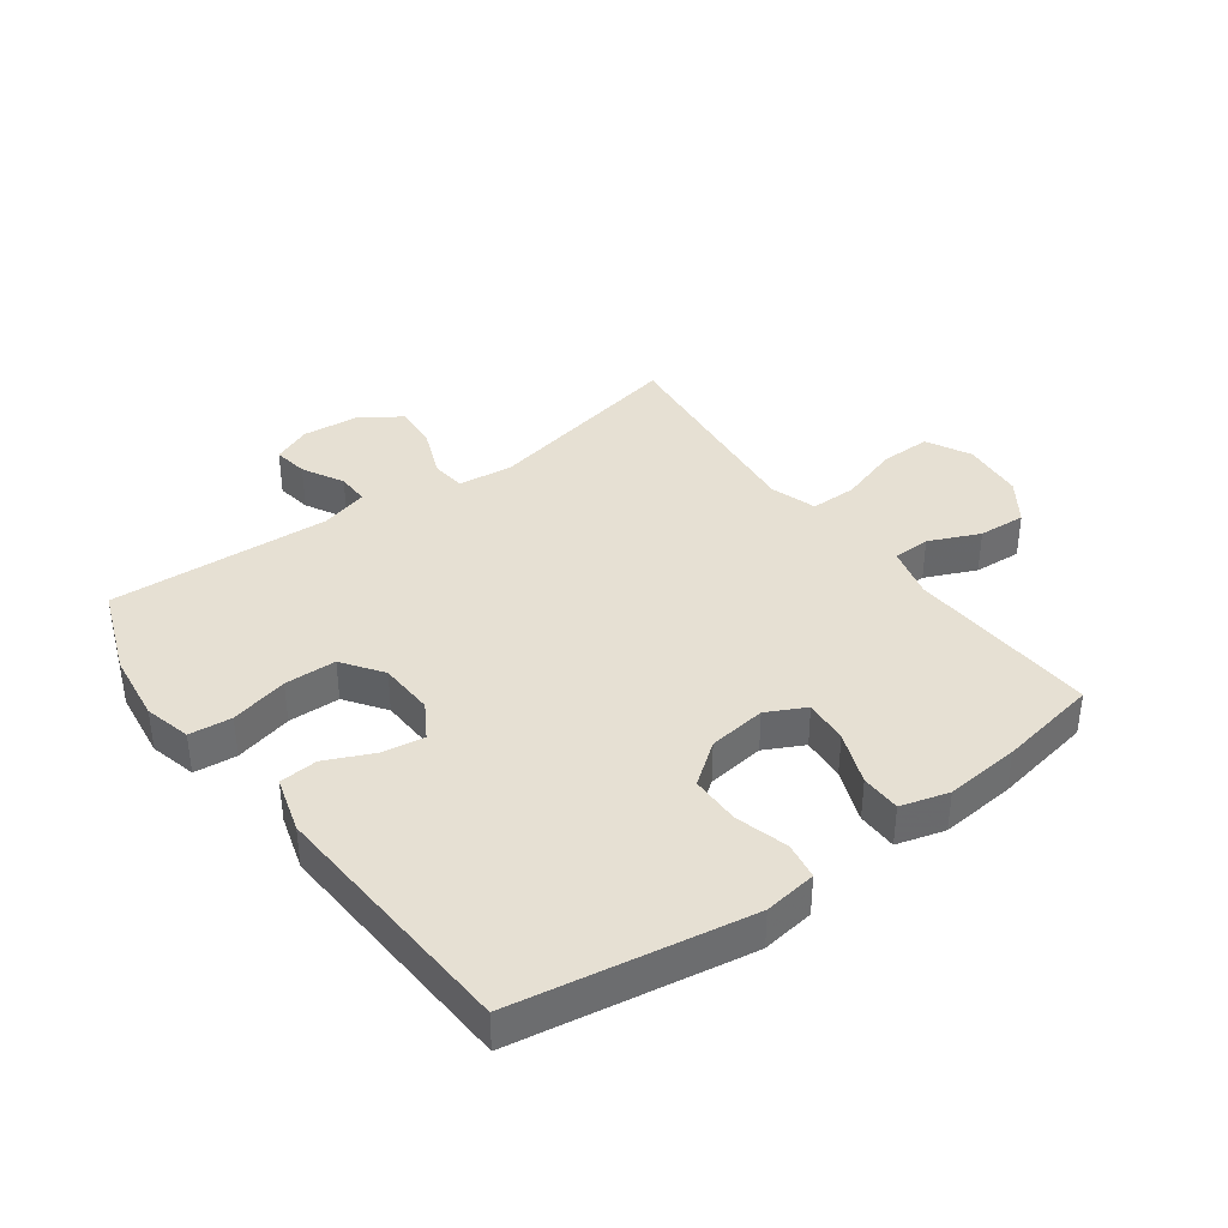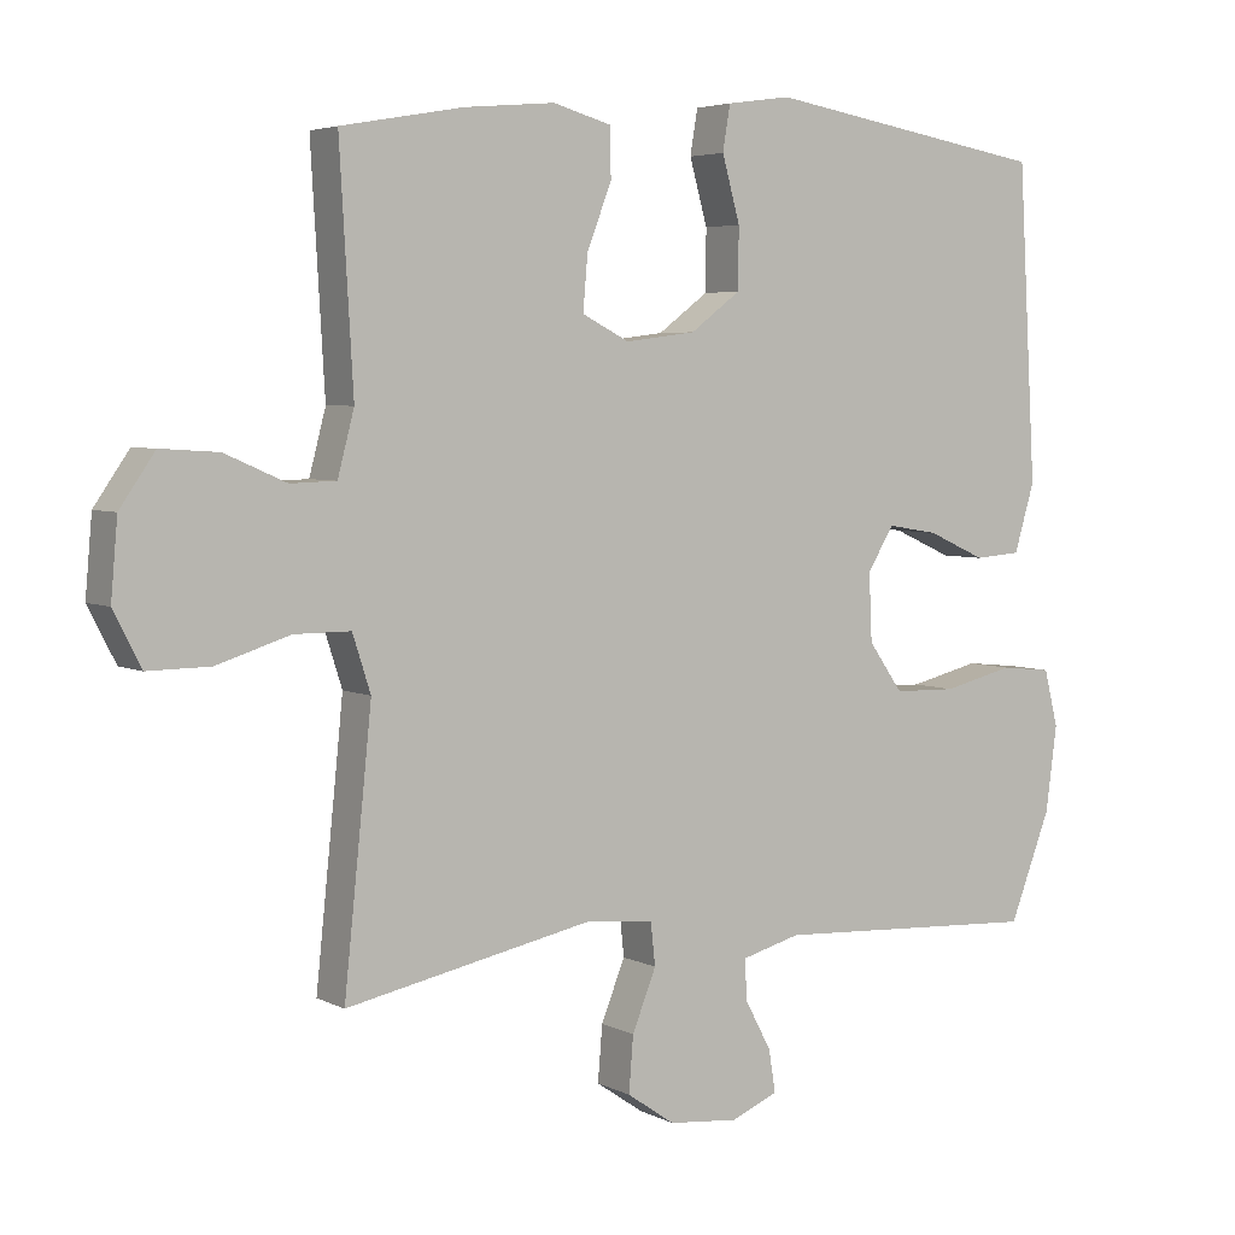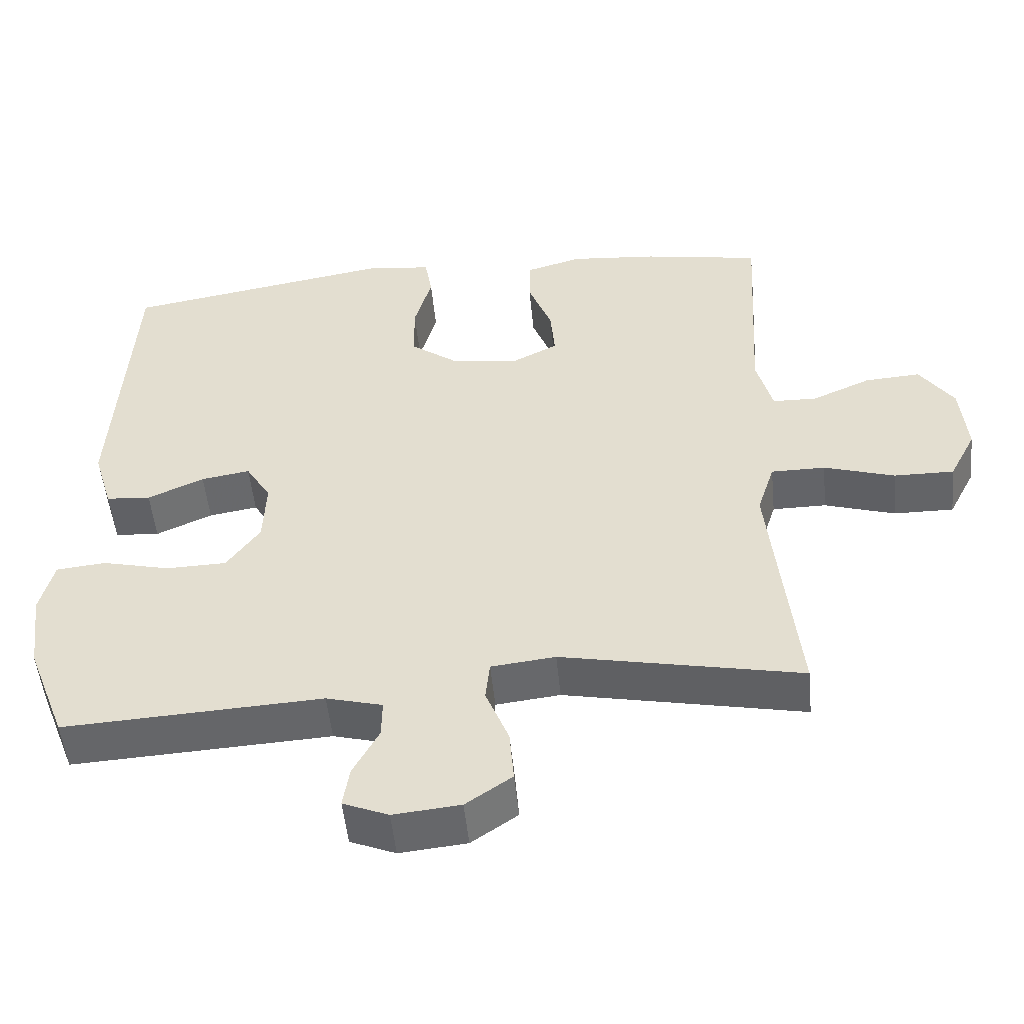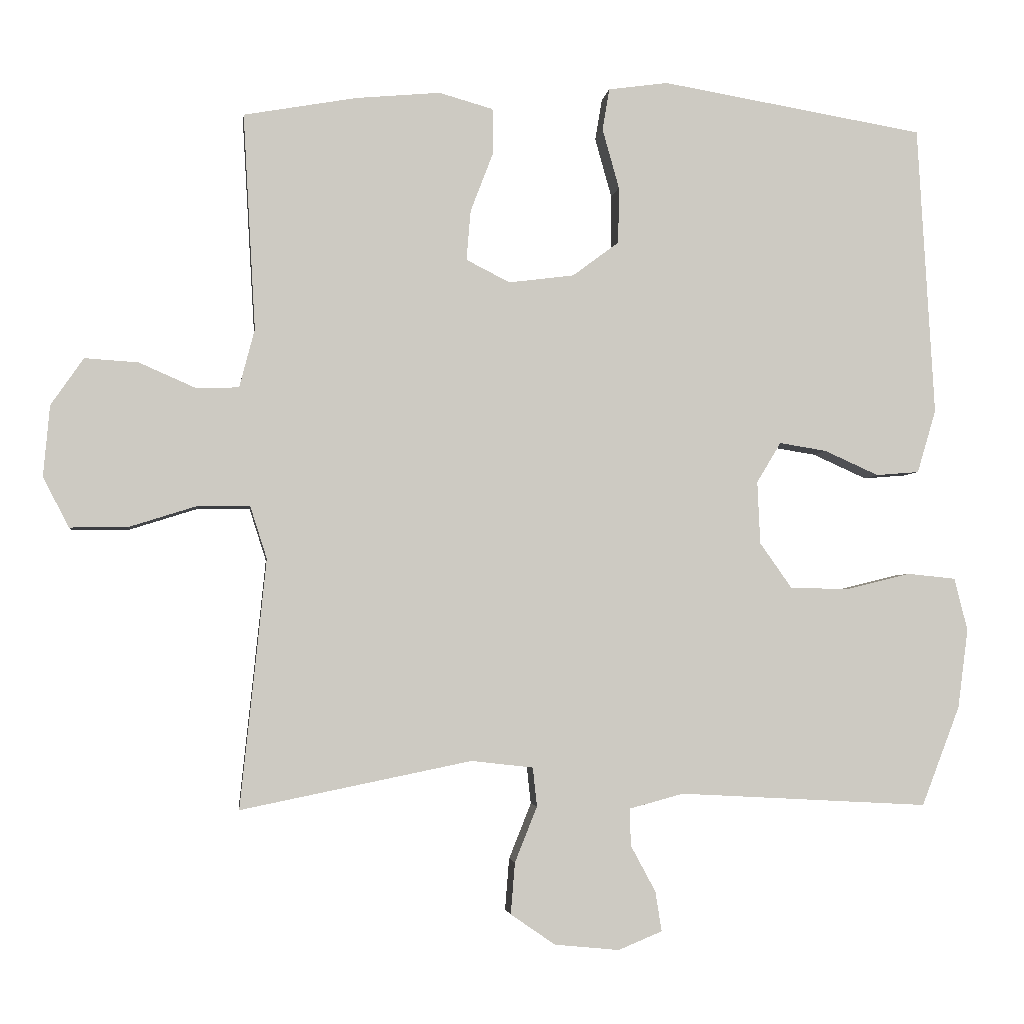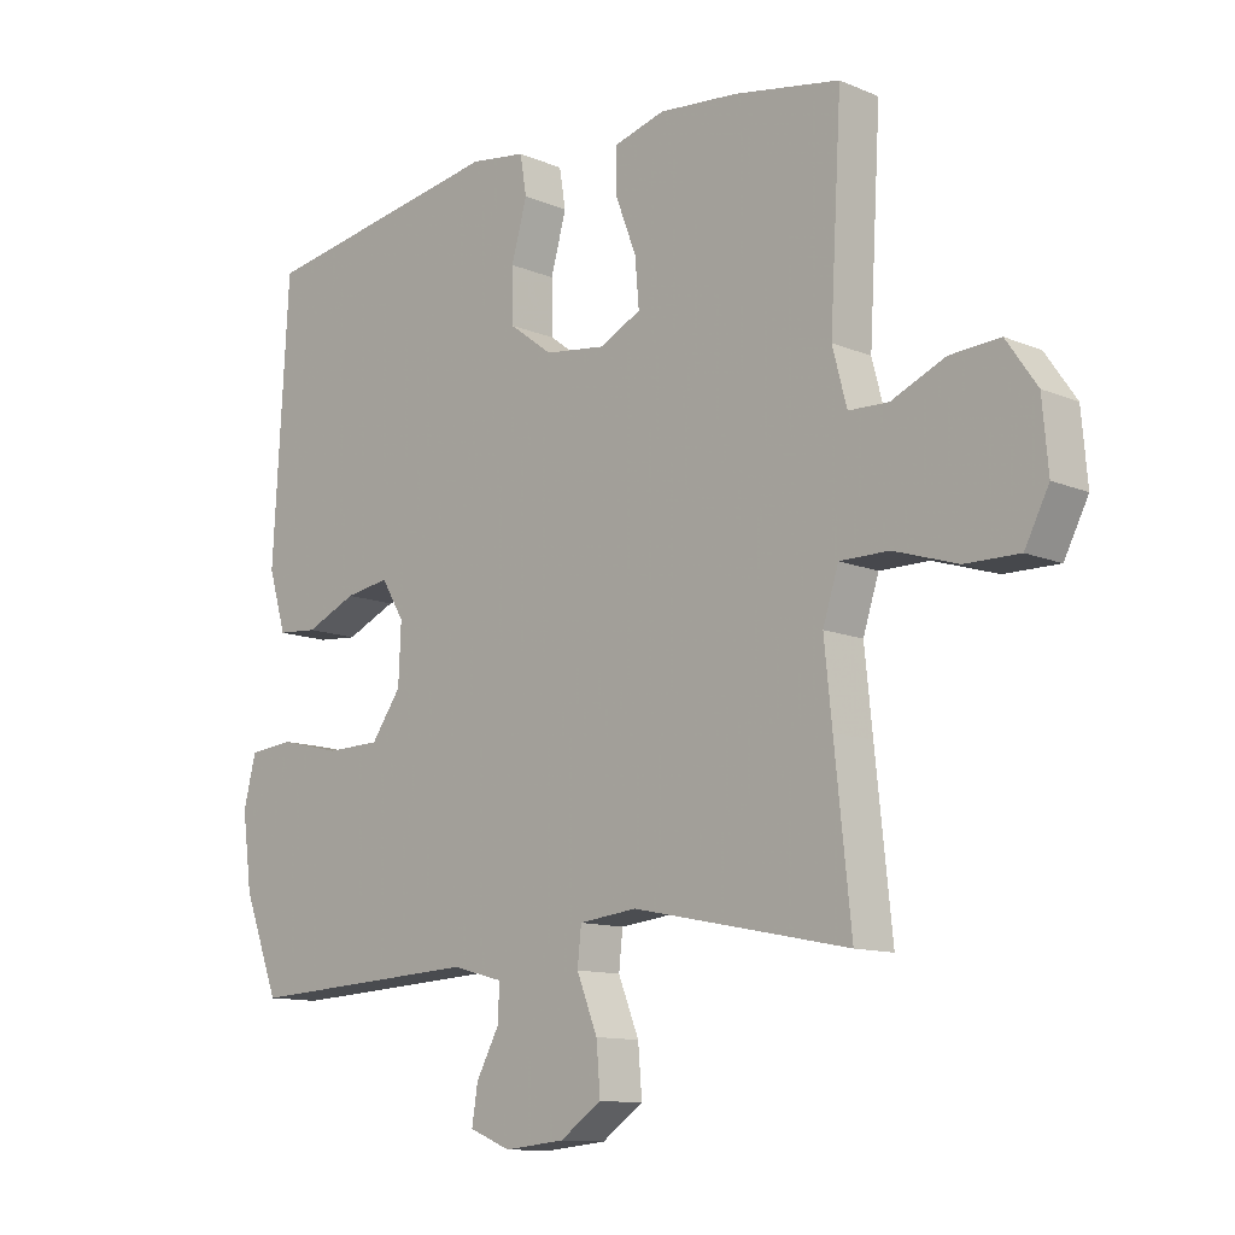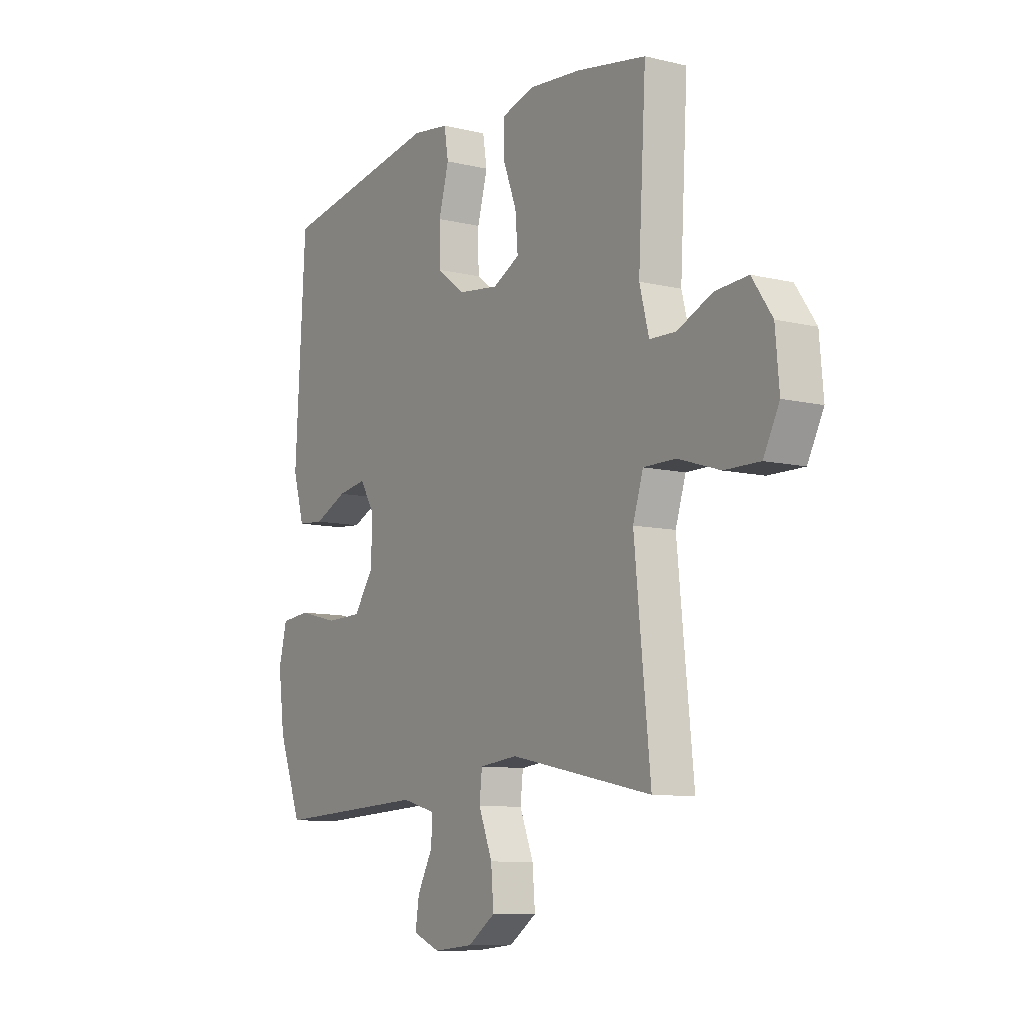
<metadata>
{"format":"obj","ext":"obj","renderer":"f3d","projection":"perspective","resolution":1024,"background":"white","views":[{"elev":38.4,"azim":-36.3,"up":"+Y"},{"elev":4.6,"azim":147.0,"up":"+Z"},{"elev":-51.3,"azim":5.6,"up":"+Z"},{"elev":-3.3,"azim":173.1,"up":"+Z"},{"elev":-11.7,"azim":44.7,"up":"+Z"},{"elev":-9.4,"azim":57.8,"up":"+Z"}]}
</metadata>
<code>
v 0.5 0.07 -0.5
v 0.168 0.07 -0.432
v 0.079 0.07 -0.442
v 0.073 0.07 -0.498
v 0.105 0.07 -0.578
v 0.111 0.07 -0.652
v 0.047 0.07 -0.696
v -0.046 0.07 -0.705
v -0.109 0.07 -0.679
v -0.1 0.07 -0.622
v -0.064 0.07 -0.555
v -0.063 0.07 -0.502
v -0.141 0.07 -0.481
v -0.5 0.07 -0.5
v -0.555 0.07 -0.357
v -0.57 0.07 -0.243
v -0.551 0.07 -0.167
v -0.482 0.07 -0.16
v -0.388 0.07 -0.183
v -0.304 0.07 -0.181
v -0.258 0.07 -0.116
v -0.254 0.07 -0.026
v -0.289 0.07 0.032
v -0.357 0.07 0.021
v -0.435 0.07 -0.014
v -0.497 0.07 -0.009
v -0.524 0.07 0.082
v -0.5 0.07 0.5
v -0.121 0.07 0.564
v -0.035 0.07 0.552
v -0.025 0.07 0.492
v -0.049 0.07 0.406
v -0.048 0.07 0.325
v 0.019 0.07 0.275
v 0.113 0.07 0.263
v 0.176 0.07 0.295
v 0.17 0.07 0.367
v 0.137 0.07 0.453
v 0.138 0.07 0.518
v 0.216 0.07 0.54
v 0.337 0.07 0.529
v 0.5 0.07 0.5
v 0.482 0.07 0.188
v 0.504 0.07 0.104
v 0.565 0.07 0.102
v 0.647 0.07 0.138
v 0.724 0.07 0.143
v 0.771 0.07 0.075
v 0.78 0.07 -0.027
v 0.743 0.07 -0.099
v 0.66 0.07 -0.098
v 0.562 0.07 -0.067
v 0.487 0.07 -0.067
v 0.463 0.07 -0.142
v 0.475 0.07 -0.26
v 0.5 0 -0.5
v 0.168 0 -0.432
v 0.079 0 -0.442
v 0.073 0 -0.498
v 0.105 0 -0.578
v 0.111 0 -0.652
v 0.047 0 -0.696
v -0.046 0 -0.705
v -0.109 0 -0.679
v -0.1 0 -0.622
v -0.064 0 -0.555
v -0.063 0 -0.502
v -0.141 0 -0.481
v -0.5 0 -0.5
v -0.555 0 -0.357
v -0.57 0 -0.243
v -0.551 0 -0.167
v -0.482 0 -0.16
v -0.388 0 -0.183
v -0.304 0 -0.181
v -0.258 0 -0.116
v -0.254 0 -0.026
v -0.289 0 0.032
v -0.357 0 0.021
v -0.435 0 -0.014
v -0.497 0 -0.009
v -0.524 0 0.082
v -0.5 0 0.5
v -0.121 0 0.564
v -0.035 0 0.552
v -0.025 0 0.492
v -0.049 0 0.406
v -0.048 0 0.325
v 0.019 0 0.275
v 0.113 0 0.263
v 0.176 0 0.295
v 0.17 0 0.367
v 0.137 0 0.453
v 0.138 0 0.518
v 0.216 0 0.54
v 0.337 0 0.529
v 0.5 0 0.5
v 0.482 0 0.188
v 0.504 0 0.104
v 0.565 0 0.102
v 0.647 0 0.138
v 0.724 0 0.143
v 0.771 0 0.075
v 0.78 0 -0.027
v 0.743 0 -0.099
v 0.66 0 -0.098
v 0.562 0 -0.067
v 0.487 0 -0.067
v 0.463 0 -0.142
v 0.475 0 -0.26
f 49 50 51 52
f 49 52 53
f 48 49 53
f 45 46 47 48
f 44 45 48 53
f 43 44 53 54
f 41 42 43
f 40 41 43 54
f 37 38 39 40
f 36 37 40 54
f 29 30 31 32
f 29 32 33
f 28 29 33
f 27 28 33 34
f 24 25 26 27
f 23 24 27 34
f 16 17 18 19
f 16 19 20
f 13 14 15 16
f 12 13 16 20
f 8 9 10 11
f 8 11 12
f 7 8 12
f 4 5 6 7
f 3 4 7 12
f 55 1 2
f 55 2 3
f 35 36 54 55
f 22 23 34 35
f 21 22 35 55
f 20 21 55
f 3 12 20 55
f 107 106 105 104
f 108 107 104
f 108 104 103
f 103 102 101 100
f 108 103 100 99
f 109 108 99 98
f 98 97 96
f 109 98 96 95
f 95 94 93 92
f 109 95 92 91
f 87 86 85 84
f 88 87 84
f 88 84 83
f 89 88 83 82
f 82 81 80 79
f 89 82 79 78
f 74 73 72 71
f 75 74 71
f 71 70 69 68
f 75 71 68 67
f 66 65 64 63
f 67 66 63
f 67 63 62
f 62 61 60 59
f 67 62 59 58
f 57 56 110
f 58 57 110
f 110 109 91 90
f 90 89 78 77
f 110 90 77 76
f 110 76 75
f 110 75 67 58
f 1 56 57 2
f 2 57 58 3
f 3 58 59 4
f 4 59 60 5
f 5 60 61 6
f 6 61 62 7
f 7 62 63 8
f 8 63 64 9
f 9 64 65 10
f 10 65 66 11
f 11 66 67 12
f 12 67 68 13
f 13 68 69 14
f 14 69 70 15
f 15 70 71 16
f 16 71 72 17
f 17 72 73 18
f 18 73 74 19
f 19 74 75 20
f 20 75 76 21
f 21 76 77 22
f 22 77 78 23
f 23 78 79 24
f 24 79 80 25
f 25 80 81 26
f 26 81 82 27
f 27 82 83 28
f 28 83 84 29
f 29 84 85 30
f 30 85 86 31
f 31 86 87 32
f 32 87 88 33
f 33 88 89 34
f 34 89 90 35
f 35 90 91 36
f 36 91 92 37
f 37 92 93 38
f 38 93 94 39
f 39 94 95 40
f 40 95 96 41
f 41 96 97 42
f 42 97 98 43
f 43 98 99 44
f 44 99 100 45
f 45 100 101 46
f 46 101 102 47
f 47 102 103 48
f 48 103 104 49
f 49 104 105 50
f 50 105 106 51
f 51 106 107 52
f 52 107 108 53
f 53 108 109 54
f 54 109 110 55
f 55 110 56 1

</code>
